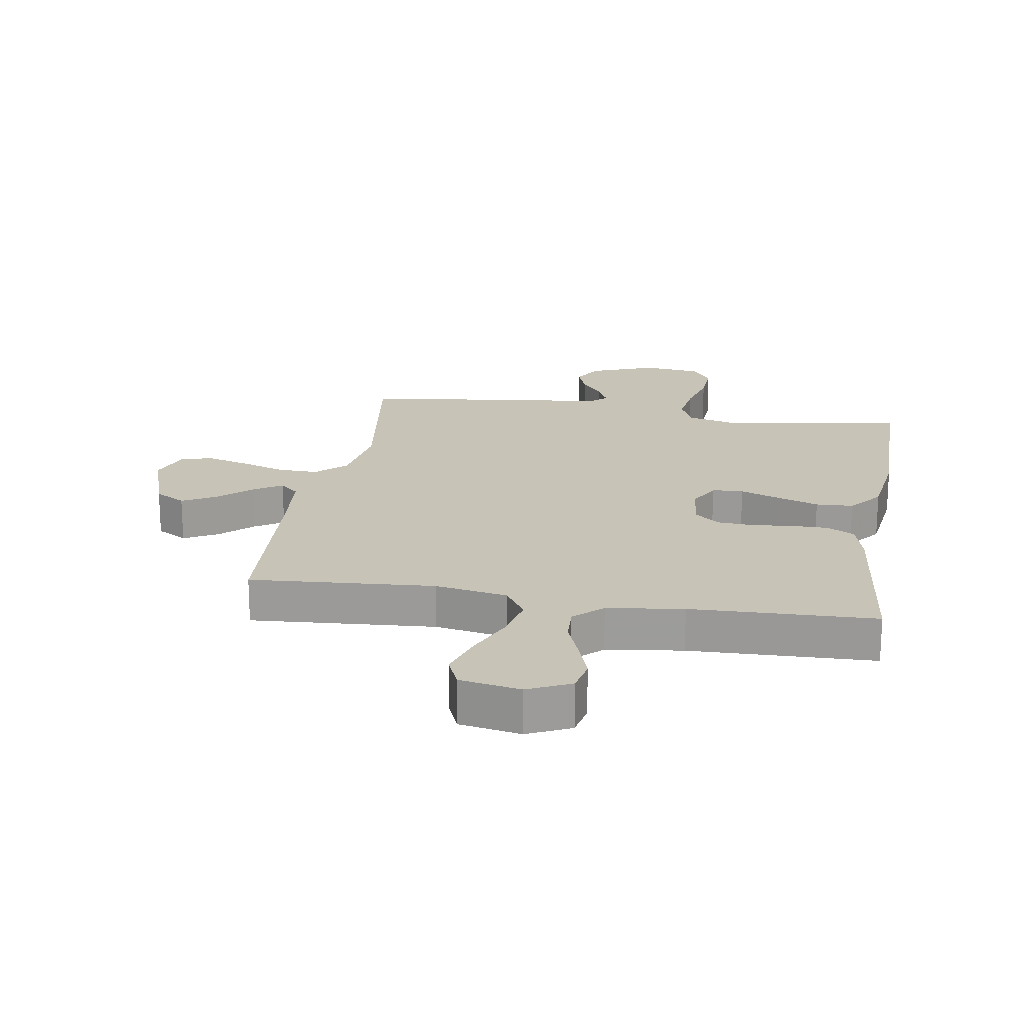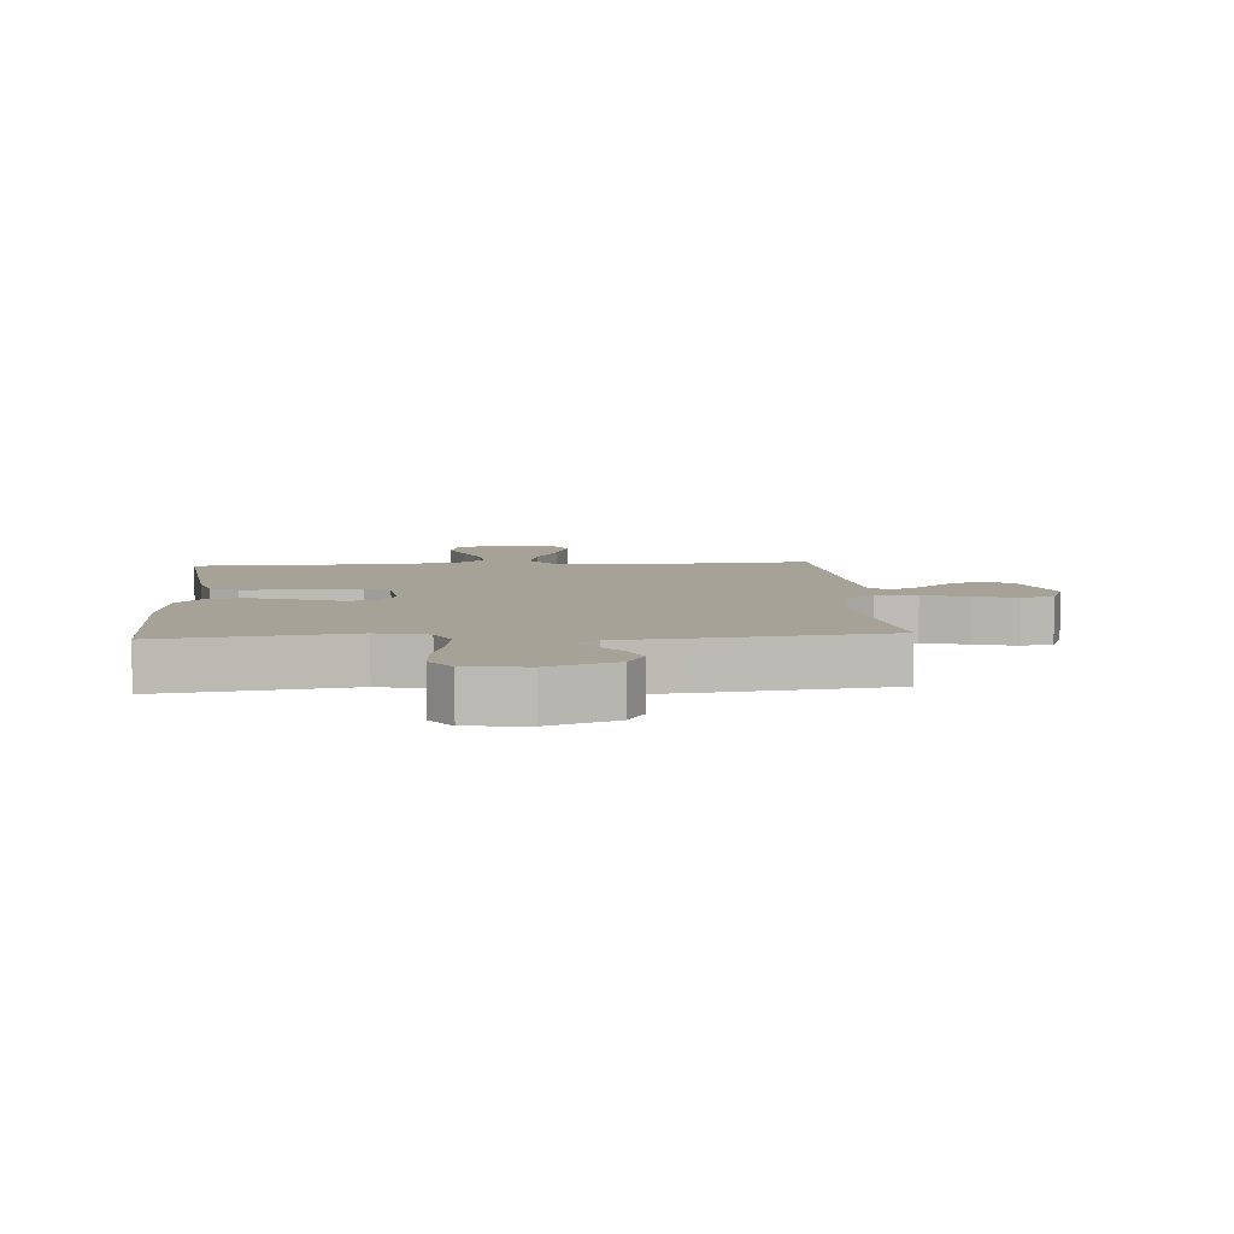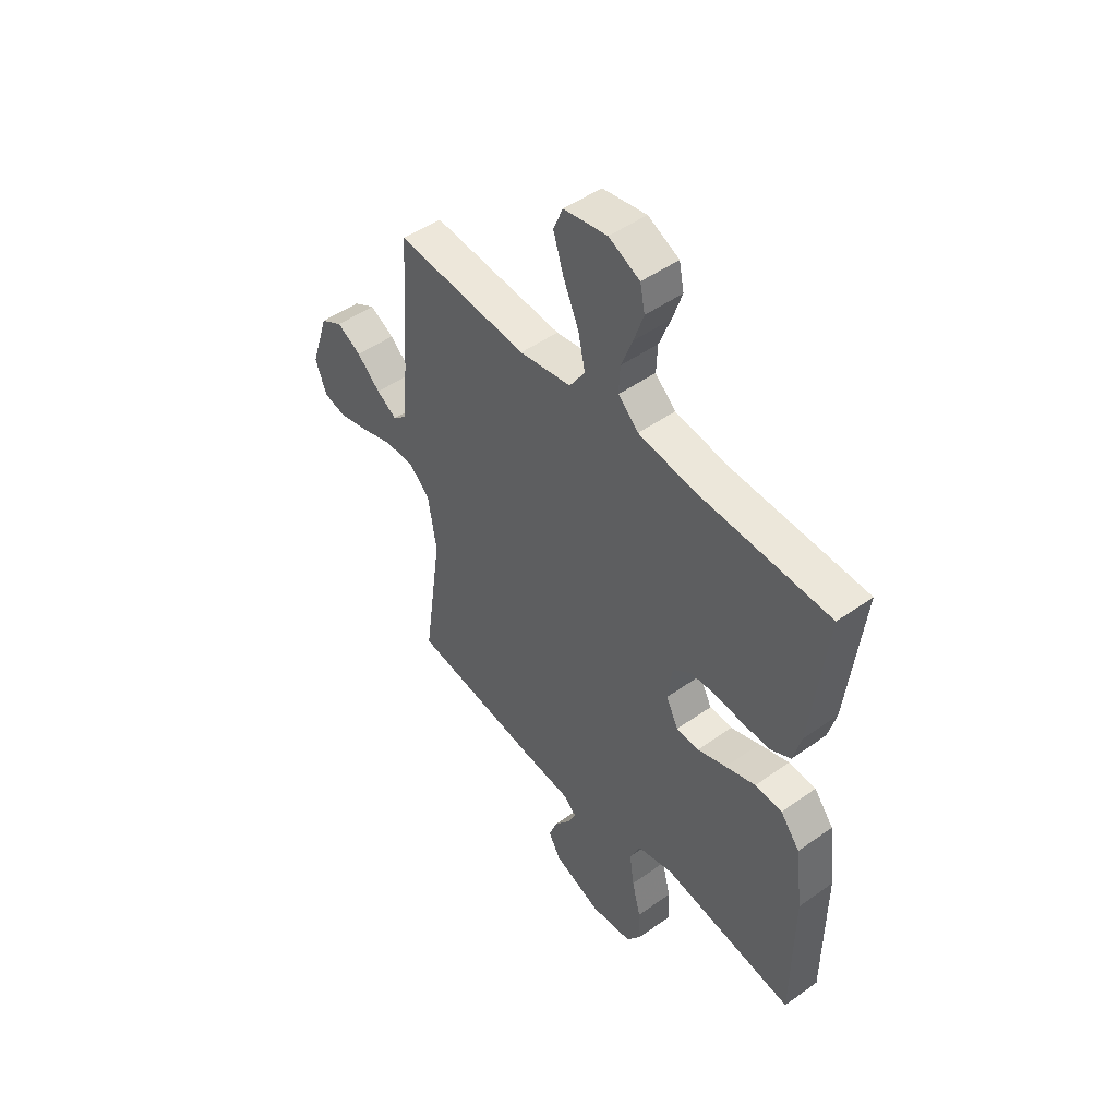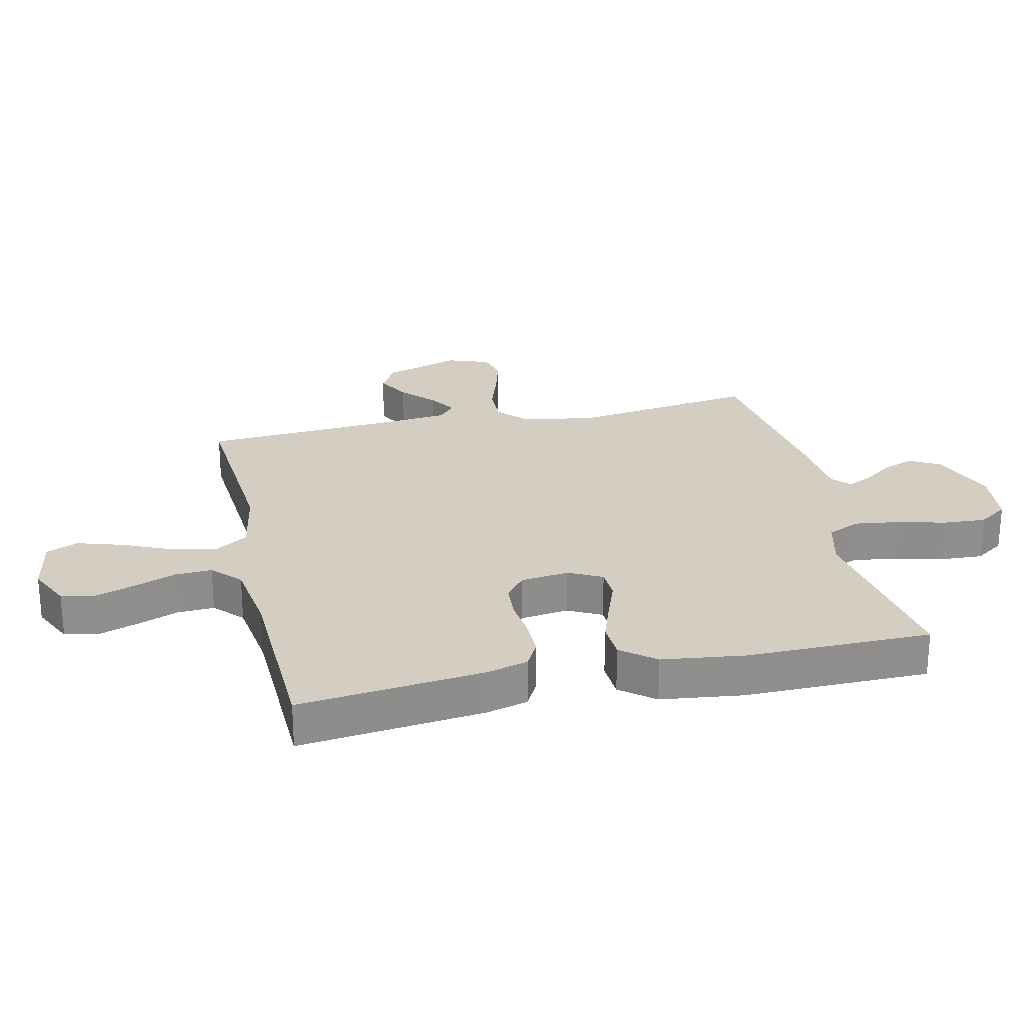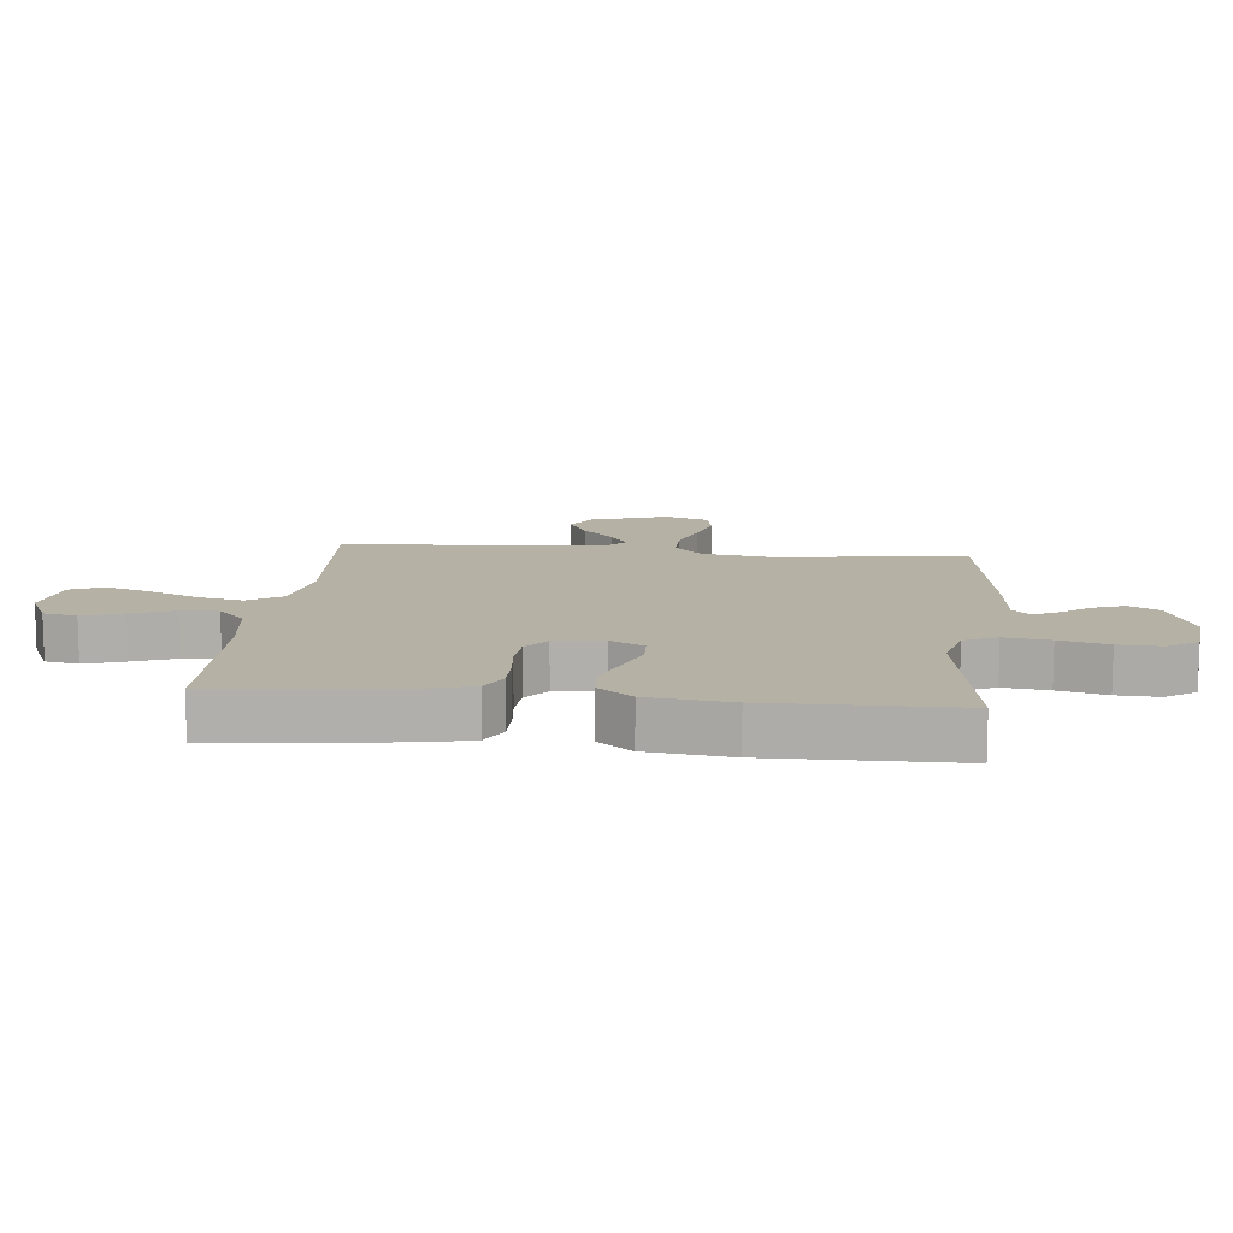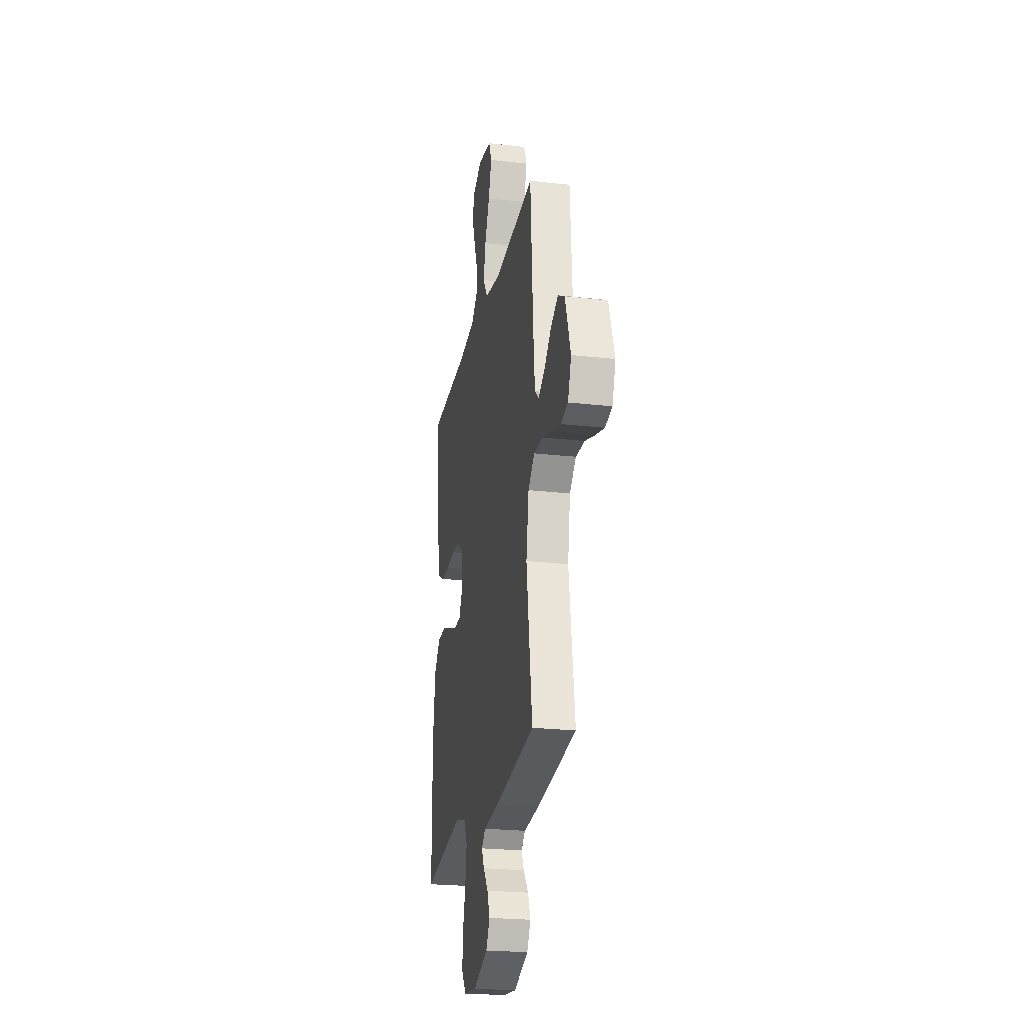
<metadata>
{"format":"obj","ext":"obj","renderer":"f3d","projection":"perspective","resolution":1024,"background":"white","views":[{"elev":19.8,"azim":9.4,"up":"+Y"},{"elev":6.4,"azim":175.9,"up":"+Y"},{"elev":48.8,"azim":51.6,"up":"+Z"},{"elev":25.2,"azim":77.3,"up":"+Y"},{"elev":12.0,"azim":95.7,"up":"+Y"},{"elev":-23.6,"azim":-101.0,"up":"+Z"}]}
</metadata>
<code>
v -0.5 0.07 0.5
v -0.2 0.07 0.478
v -0.082 0.07 0.499
v -0.047 0.07 0.553
v -0.063 0.07 0.626
v -0.098 0.07 0.706
v -0.121 0.07 0.779
v -0.099 0.07 0.831
v 0 0.07 0.849
v 0.07 0.07 0.816
v 0.081 0.07 0.762
v 0.059 0.07 0.697
v 0.033 0.07 0.629
v 0.03 0.07 0.569
v 0.076 0.07 0.526
v 0.2 0.07 0.509
v 0.5 0.07 0.5
v 0.466 0.07 0.2
v 0.448 0.07 0.132
v 0.403 0.07 0.108
v 0.342 0.07 0.108
v 0.277 0.07 0.115
v 0.219 0.07 0.111
v 0.178 0.07 0.079
v 0.168 0.07 0
v 0.196 0.07 -0.054
v 0.247 0.07 -0.056
v 0.312 0.07 -0.032
v 0.38 0.07 -0.008
v 0.441 0.07 -0.011
v 0.485 0.07 -0.066
v 0.502 0.07 -0.2
v 0.5 0.07 -0.5
v 0.2 0.07 -0.454
v 0.119 0.07 -0.475
v 0.095 0.07 -0.528
v 0.105 0.07 -0.601
v 0.125 0.07 -0.679
v 0.129 0.07 -0.748
v 0.096 0.07 -0.796
v 0 0.07 -0.807
v -0.108 0.07 -0.765
v -0.135 0.07 -0.716
v -0.116 0.07 -0.665
v -0.08 0.07 -0.617
v -0.061 0.07 -0.577
v -0.09 0.07 -0.55
v -0.2 0.07 -0.54
v -0.5 0.07 -0.5
v -0.457 0.07 -0.2
v -0.476 0.07 -0.081
v -0.524 0.07 -0.036
v -0.59 0.07 -0.038
v -0.663 0.07 -0.062
v -0.731 0.07 -0.081
v -0.783 0.07 -0.069
v -0.808 0.07 0
v -0.767 0.07 0.125
v -0.717 0.07 0.154
v -0.662 0.07 0.124
v -0.609 0.07 0.075
v -0.563 0.07 0.046
v -0.532 0.07 0.074
v -0.52 0.07 0.2
v -0.5 0 0.5
v -0.2 0 0.478
v -0.082 0 0.499
v -0.047 0 0.553
v -0.063 0 0.626
v -0.098 0 0.706
v -0.121 0 0.779
v -0.099 0 0.831
v 0 0 0.849
v 0.07 0 0.816
v 0.081 0 0.762
v 0.059 0 0.697
v 0.033 0 0.629
v 0.03 0 0.569
v 0.076 0 0.526
v 0.2 0 0.509
v 0.5 0 0.5
v 0.466 0 0.2
v 0.448 0 0.132
v 0.403 0 0.108
v 0.342 0 0.108
v 0.277 0 0.115
v 0.219 0 0.111
v 0.178 0 0.079
v 0.168 0 0
v 0.196 0 -0.054
v 0.247 0 -0.056
v 0.312 0 -0.032
v 0.38 0 -0.008
v 0.441 0 -0.011
v 0.485 0 -0.066
v 0.502 0 -0.2
v 0.5 0 -0.5
v 0.2 0 -0.454
v 0.119 0 -0.475
v 0.095 0 -0.528
v 0.105 0 -0.601
v 0.125 0 -0.679
v 0.129 0 -0.748
v 0.096 0 -0.796
v 0 0 -0.807
v -0.108 0 -0.765
v -0.135 0 -0.716
v -0.116 0 -0.665
v -0.08 0 -0.617
v -0.061 0 -0.577
v -0.09 0 -0.55
v -0.2 0 -0.54
v -0.5 0 -0.5
v -0.457 0 -0.2
v -0.476 0 -0.081
v -0.524 0 -0.036
v -0.59 0 -0.038
v -0.663 0 -0.062
v -0.731 0 -0.081
v -0.783 0 -0.069
v -0.808 0 0
v -0.767 0 0.125
v -0.717 0 0.154
v -0.662 0 0.124
v -0.609 0 0.075
v -0.563 0 0.046
v -0.532 0 0.074
v -0.52 0 0.2
f 58 59 60 61
f 58 61 62
f 57 58 62
f 56 57 62
f 53 54 55 56
f 53 56 62
f 52 53 62 63
f 47 48 49 50
f 46 47 50 51
f 42 43 44 45
f 42 45 46
f 41 42 46
f 40 41 46
f 37 38 39 40
f 36 37 40 46
f 35 36 46 51
f 31 32 33 34
f 27 28 29 30
f 27 30 31 34
f 19 20 21 22
f 19 22 23
f 16 17 18 19
f 15 16 19 23
f 14 15 23 24
f 10 11 12 13
f 8 9 10 13
f 8 13 14
f 5 6 7 8
f 4 5 8 14
f 3 4 14 24
f 64 1 2
f 26 27 34 35
f 25 26 35 51
f 51 52 63 64
f 24 25 51 64
f 2 3 24 64
f 125 124 123 122
f 126 125 122
f 126 122 121
f 126 121 120
f 120 119 118 117
f 126 120 117
f 127 126 117 116
f 114 113 112 111
f 115 114 111 110
f 109 108 107 106
f 110 109 106
f 110 106 105
f 110 105 104
f 104 103 102 101
f 110 104 101 100
f 115 110 100 99
f 98 97 96 95
f 94 93 92 91
f 98 95 94 91
f 86 85 84 83
f 87 86 83
f 83 82 81 80
f 87 83 80 79
f 88 87 79 78
f 77 76 75 74
f 77 74 73 72
f 78 77 72
f 72 71 70 69
f 78 72 69 68
f 88 78 68 67
f 66 65 128
f 99 98 91 90
f 115 99 90 89
f 128 127 116 115
f 128 115 89 88
f 128 88 67 66
f 1 65 66 2
f 2 66 67 3
f 3 67 68 4
f 4 68 69 5
f 5 69 70 6
f 6 70 71 7
f 7 71 72 8
f 8 72 73 9
f 9 73 74 10
f 10 74 75 11
f 11 75 76 12
f 12 76 77 13
f 13 77 78 14
f 14 78 79 15
f 15 79 80 16
f 16 80 81 17
f 17 81 82 18
f 18 82 83 19
f 19 83 84 20
f 20 84 85 21
f 21 85 86 22
f 22 86 87 23
f 23 87 88 24
f 24 88 89 25
f 25 89 90 26
f 26 90 91 27
f 27 91 92 28
f 28 92 93 29
f 29 93 94 30
f 30 94 95 31
f 31 95 96 32
f 32 96 97 33
f 33 97 98 34
f 34 98 99 35
f 35 99 100 36
f 36 100 101 37
f 37 101 102 38
f 38 102 103 39
f 39 103 104 40
f 40 104 105 41
f 41 105 106 42
f 42 106 107 43
f 43 107 108 44
f 44 108 109 45
f 45 109 110 46
f 46 110 111 47
f 47 111 112 48
f 48 112 113 49
f 49 113 114 50
f 50 114 115 51
f 51 115 116 52
f 52 116 117 53
f 53 117 118 54
f 54 118 119 55
f 55 119 120 56
f 56 120 121 57
f 57 121 122 58
f 58 122 123 59
f 59 123 124 60
f 60 124 125 61
f 61 125 126 62
f 62 126 127 63
f 63 127 128 64
f 64 128 65 1

</code>
